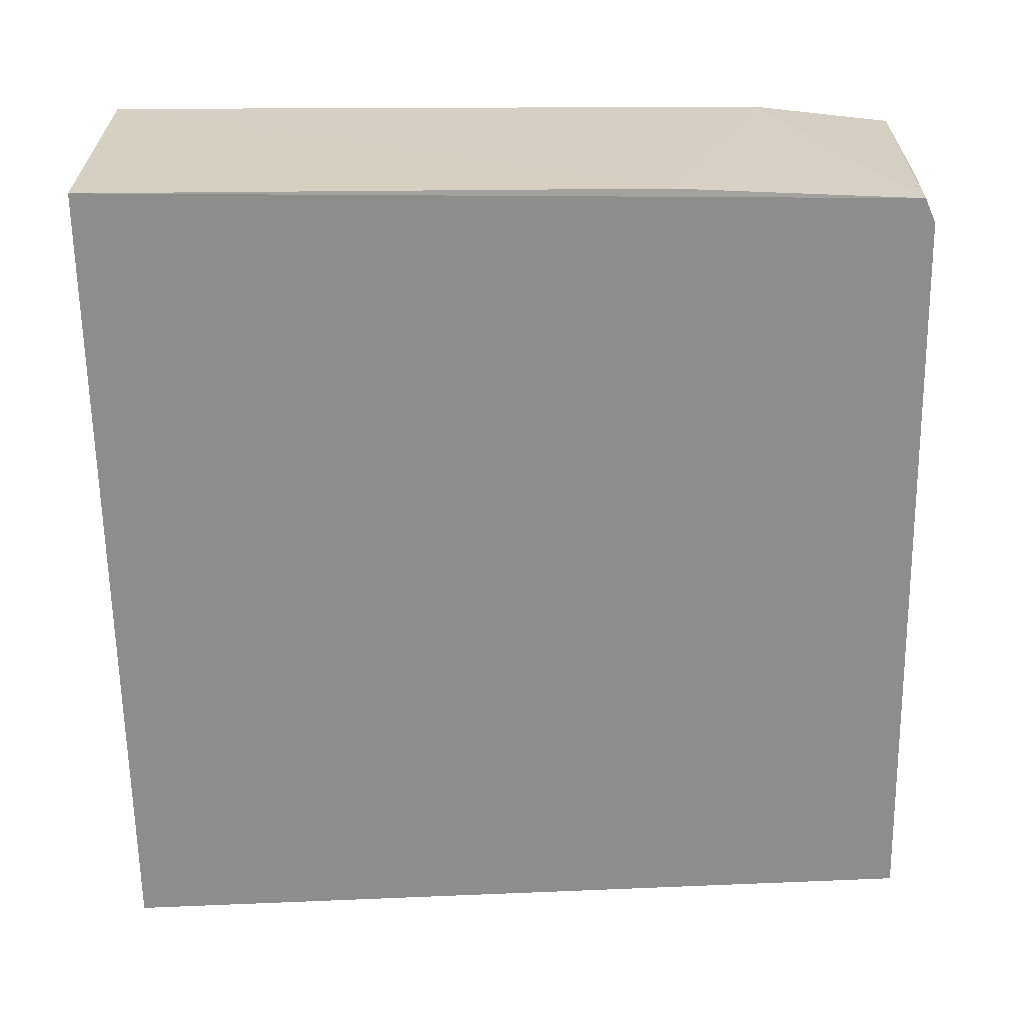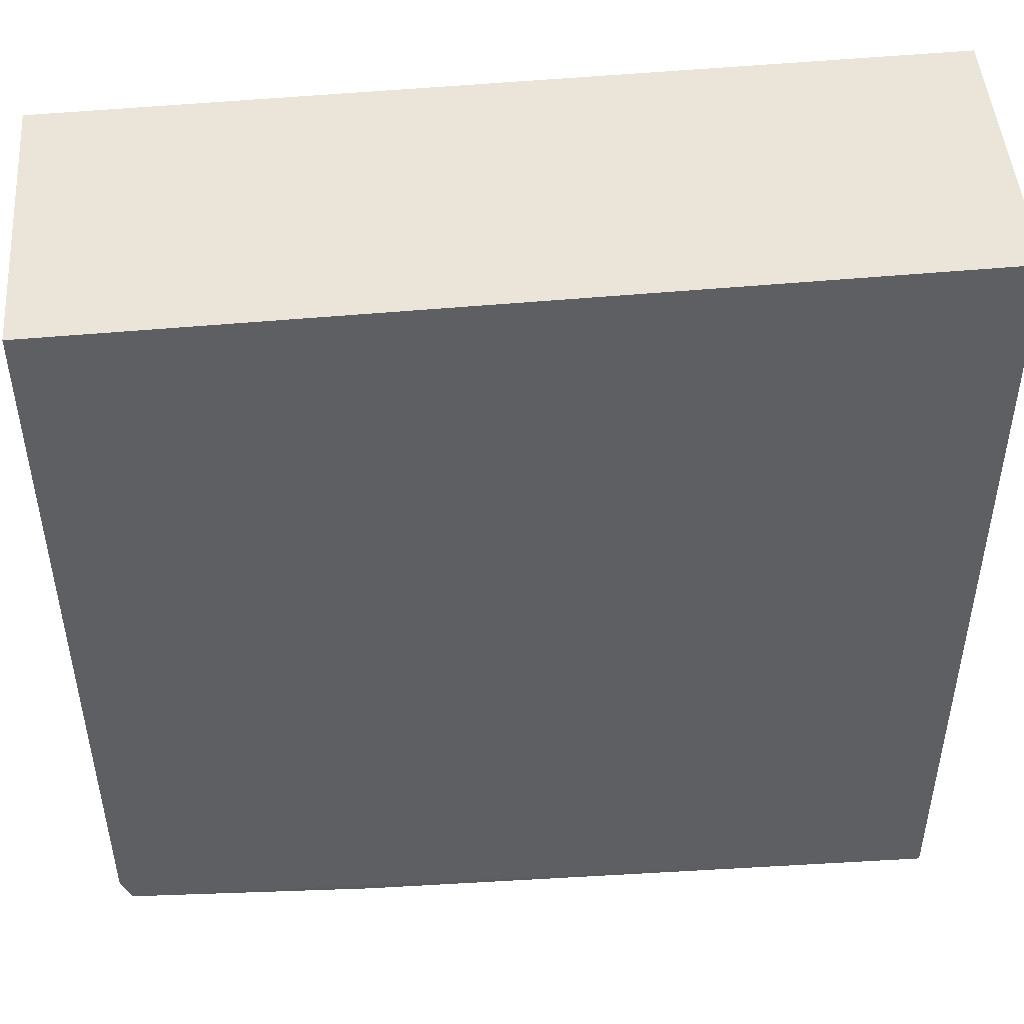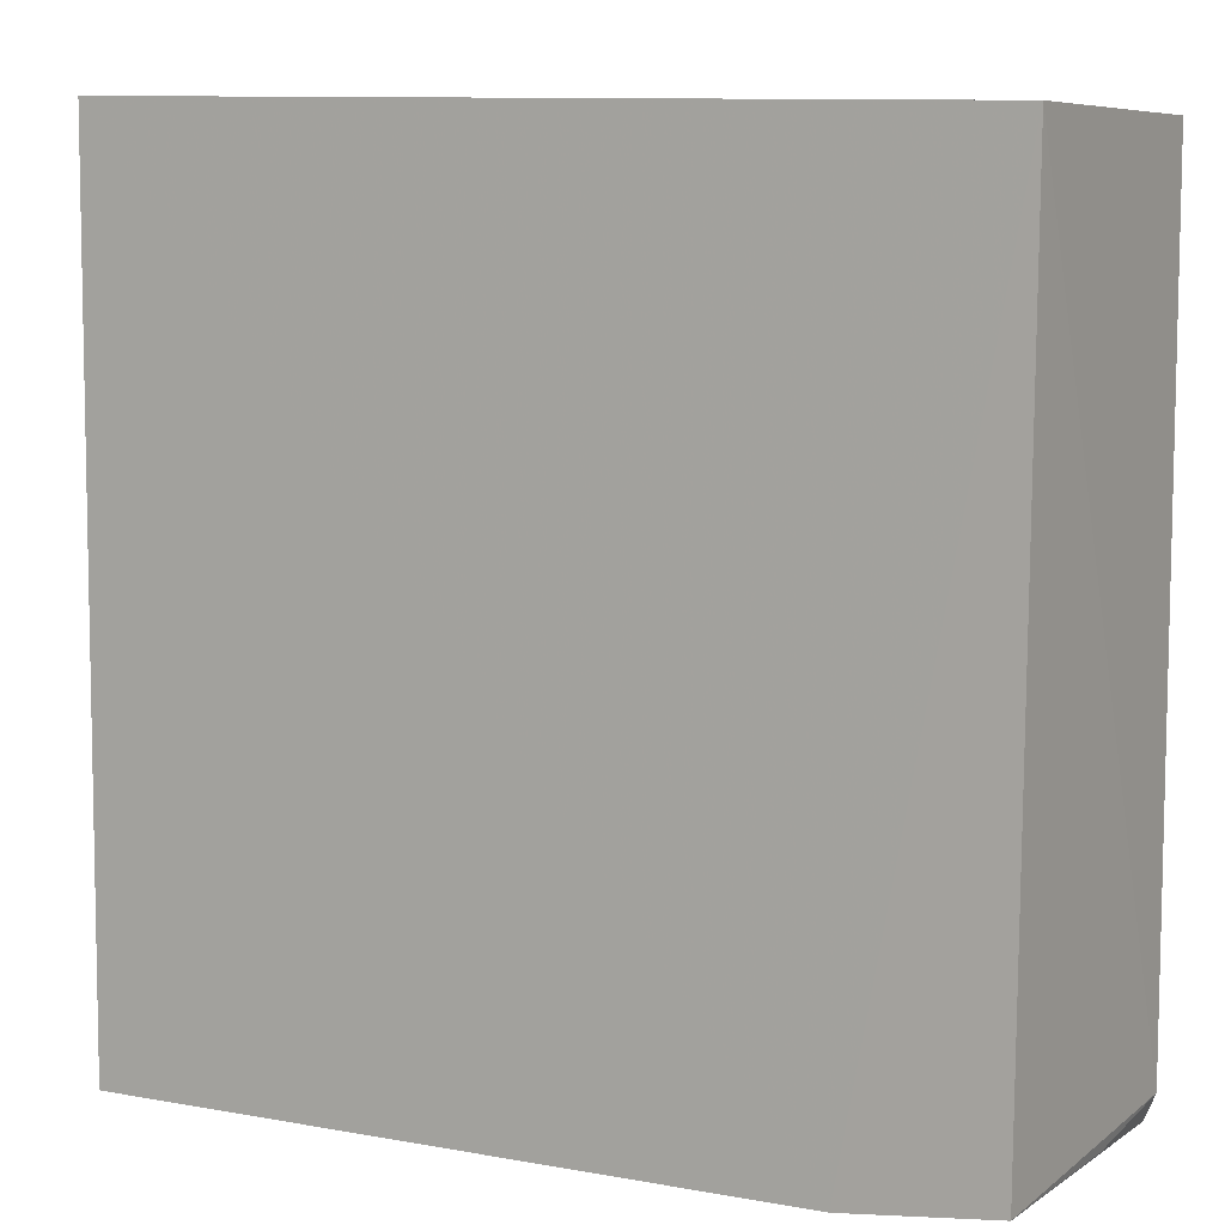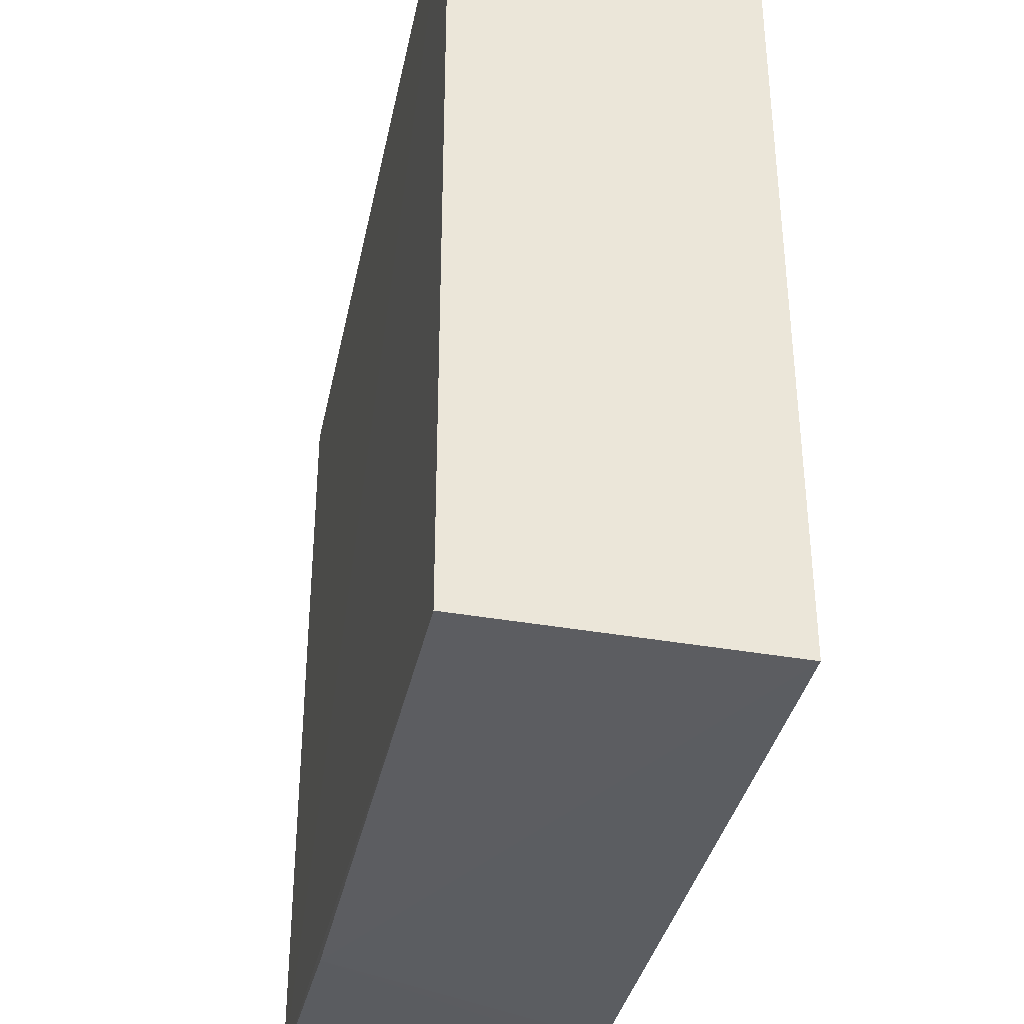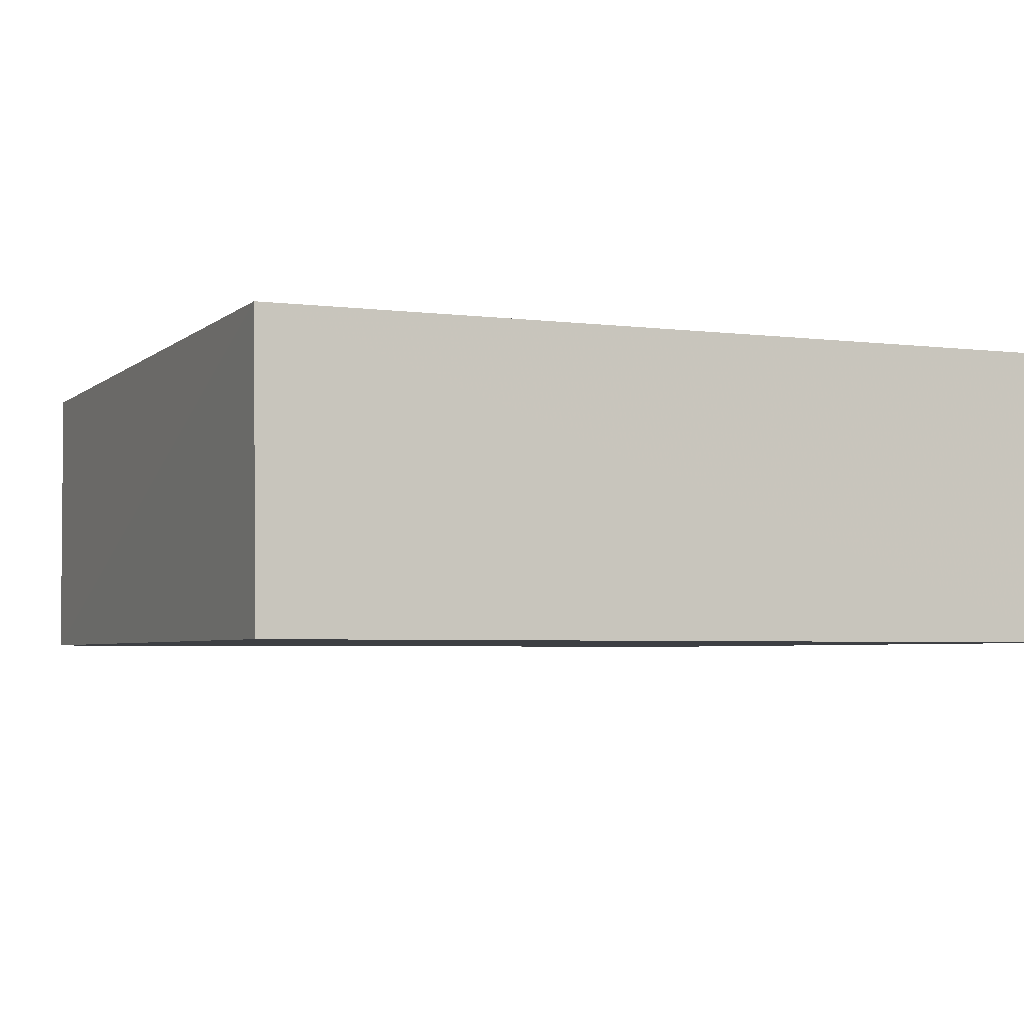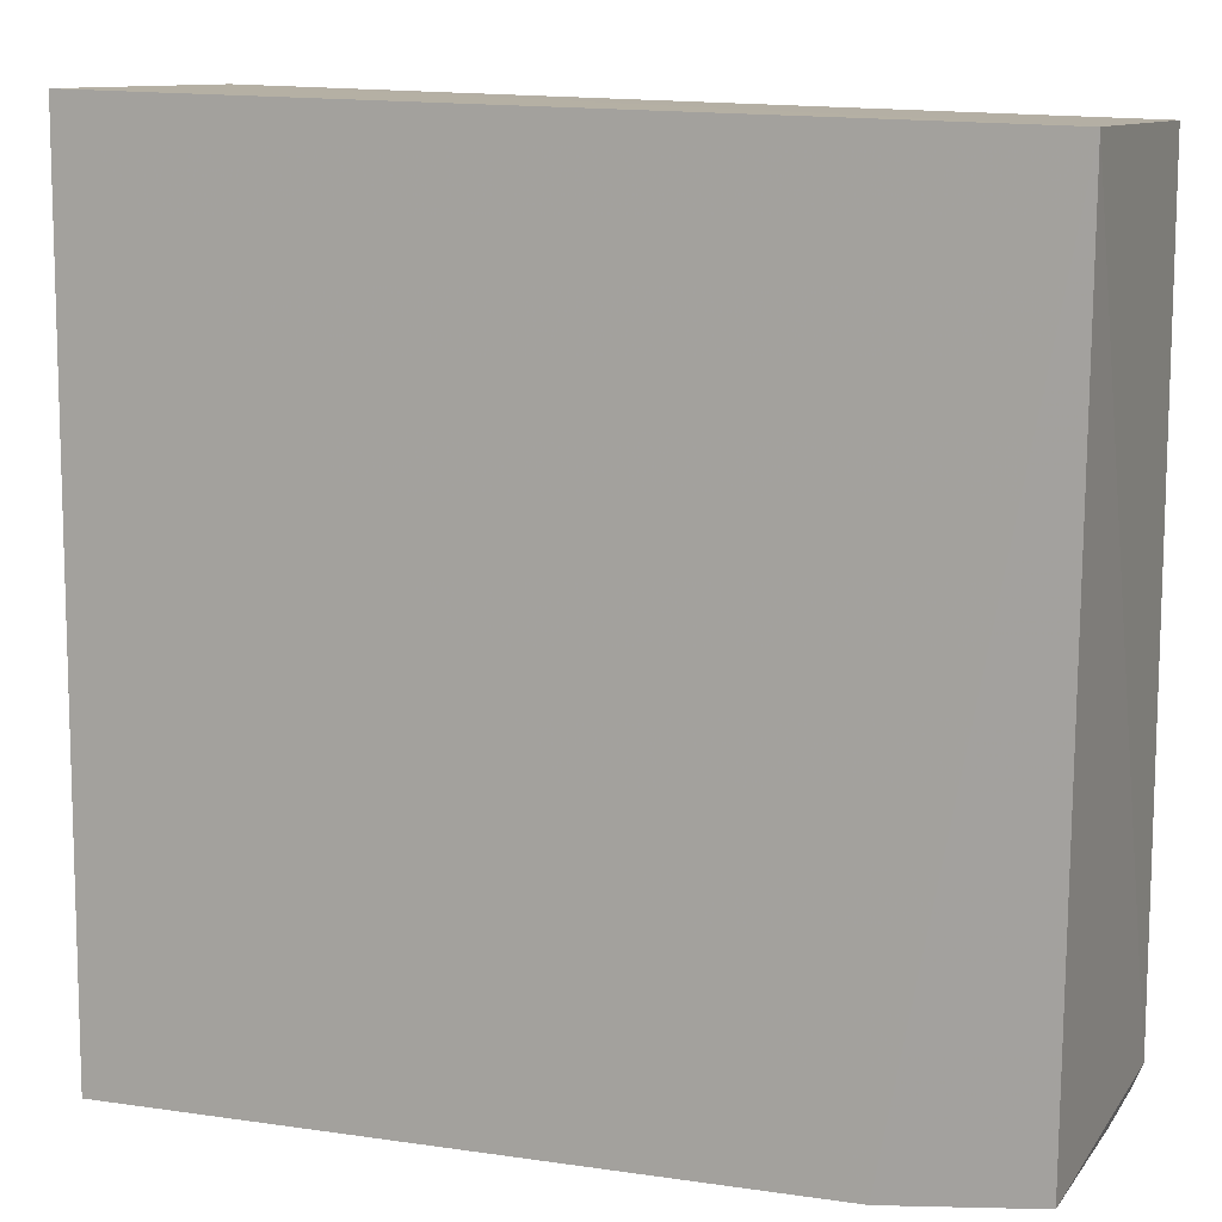
<metadata>
{"format":"obj","ext":"obj","renderer":"f3d","projection":"perspective","resolution":1024,"background":"white","views":[{"elev":-64.4,"azim":0.8,"up":"+Z"},{"elev":47.3,"azim":176.0,"up":"+Y"},{"elev":6.8,"azim":30.1,"up":"+Y"},{"elev":-36.5,"azim":-101.7,"up":"+Y"},{"elev":-4.0,"azim":155.6,"up":"+Z"},{"elev":10.0,"azim":22.0,"up":"+Y"}]}
</metadata>
<code>
v 0.02875 0.01938 0.03177
v 0.02824 -0.01976 0.03174
v 0.02842 -0.01869 0.01725
v -0.01327 0.02093 0.01724
v -0.01327 0.02071 0.03175
v -0.01327 -0.02073 0.01729
v 0.0286 0.0195 0.01724
v 0.02113 -0.02062 0.03179
v -0.01326 -0.02098 0.03176
v 0.0157 -0.02056 0.01731
v 0.02789 -0.01993 0.01724
v 0.02819 -0.01967 0.02273
v 0.02114 -0.02057 0.02815
f 1 2 3
f 5 1 4
f 6 5 4
f 7 1 3
f 7 4 1
f 8 2 1
f 8 1 5
f 9 8 5
f 9 5 6
f 10 9 6
f 10 8 9
f 11 10 6
f 11 2 8
f 11 6 4
f 11 7 3
f 11 4 7
f 12 11 3
f 12 3 2
f 12 2 11
f 13 11 8
f 13 8 10
f 13 10 11

</code>
